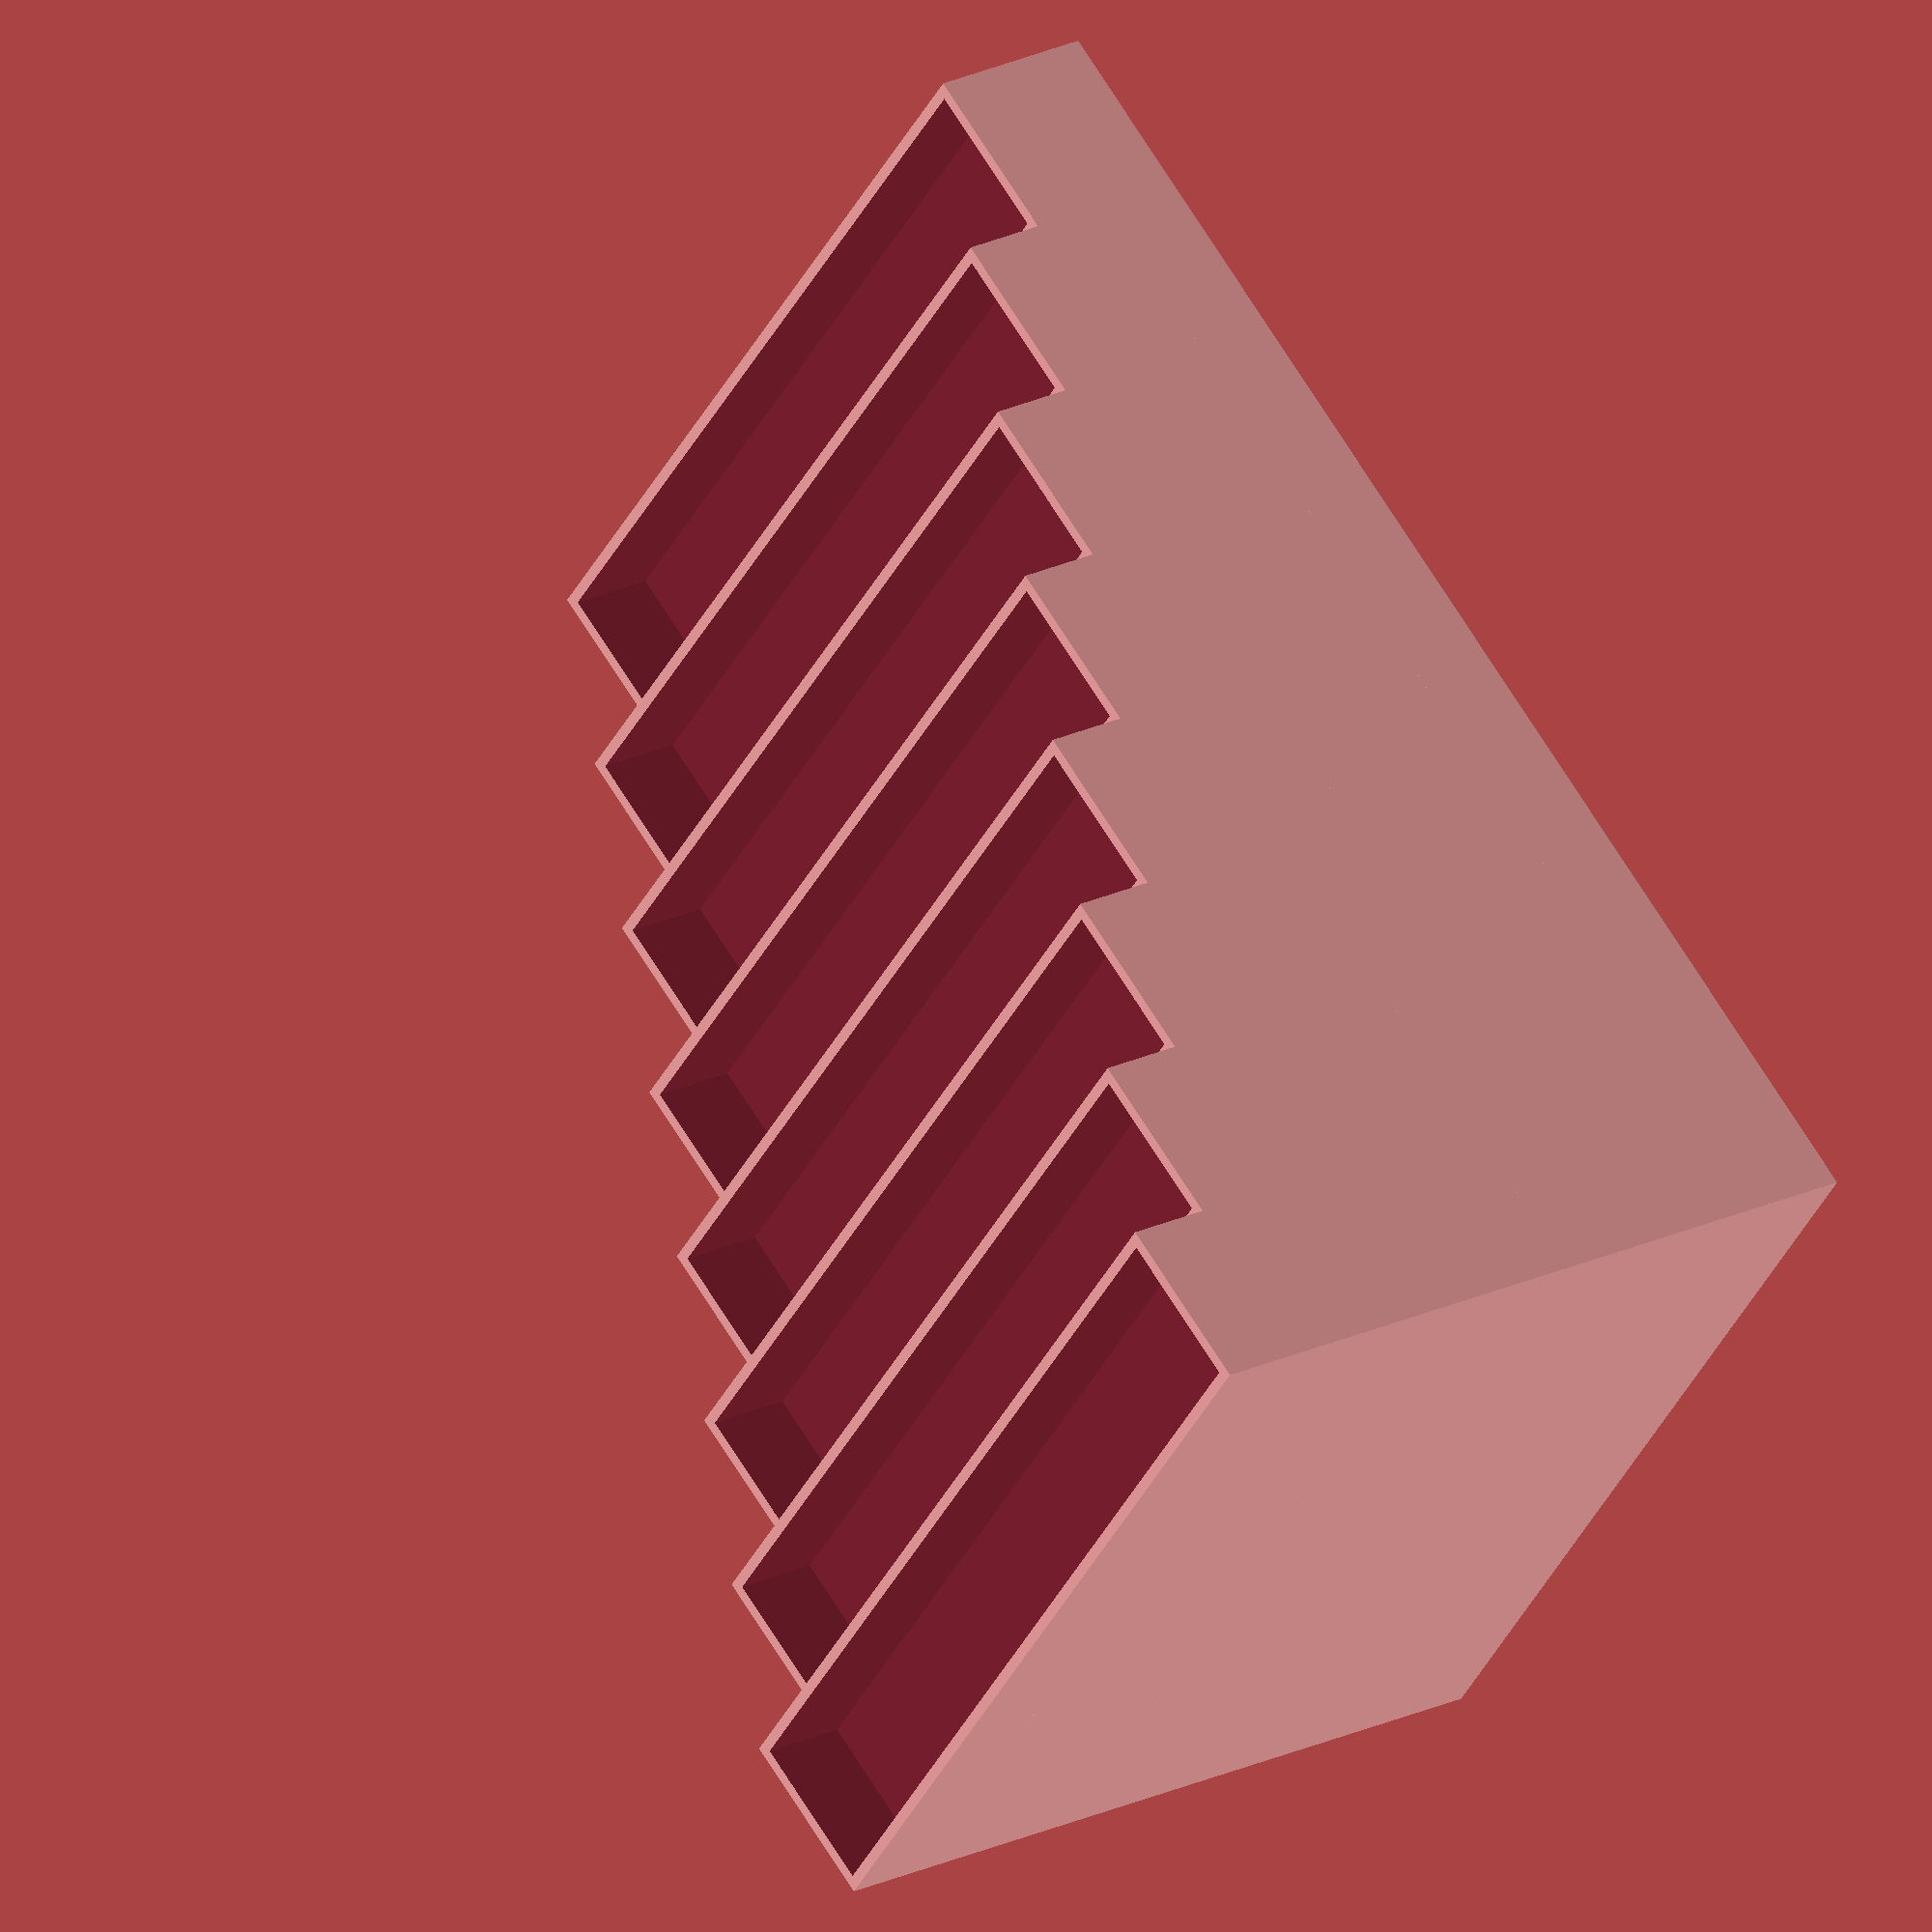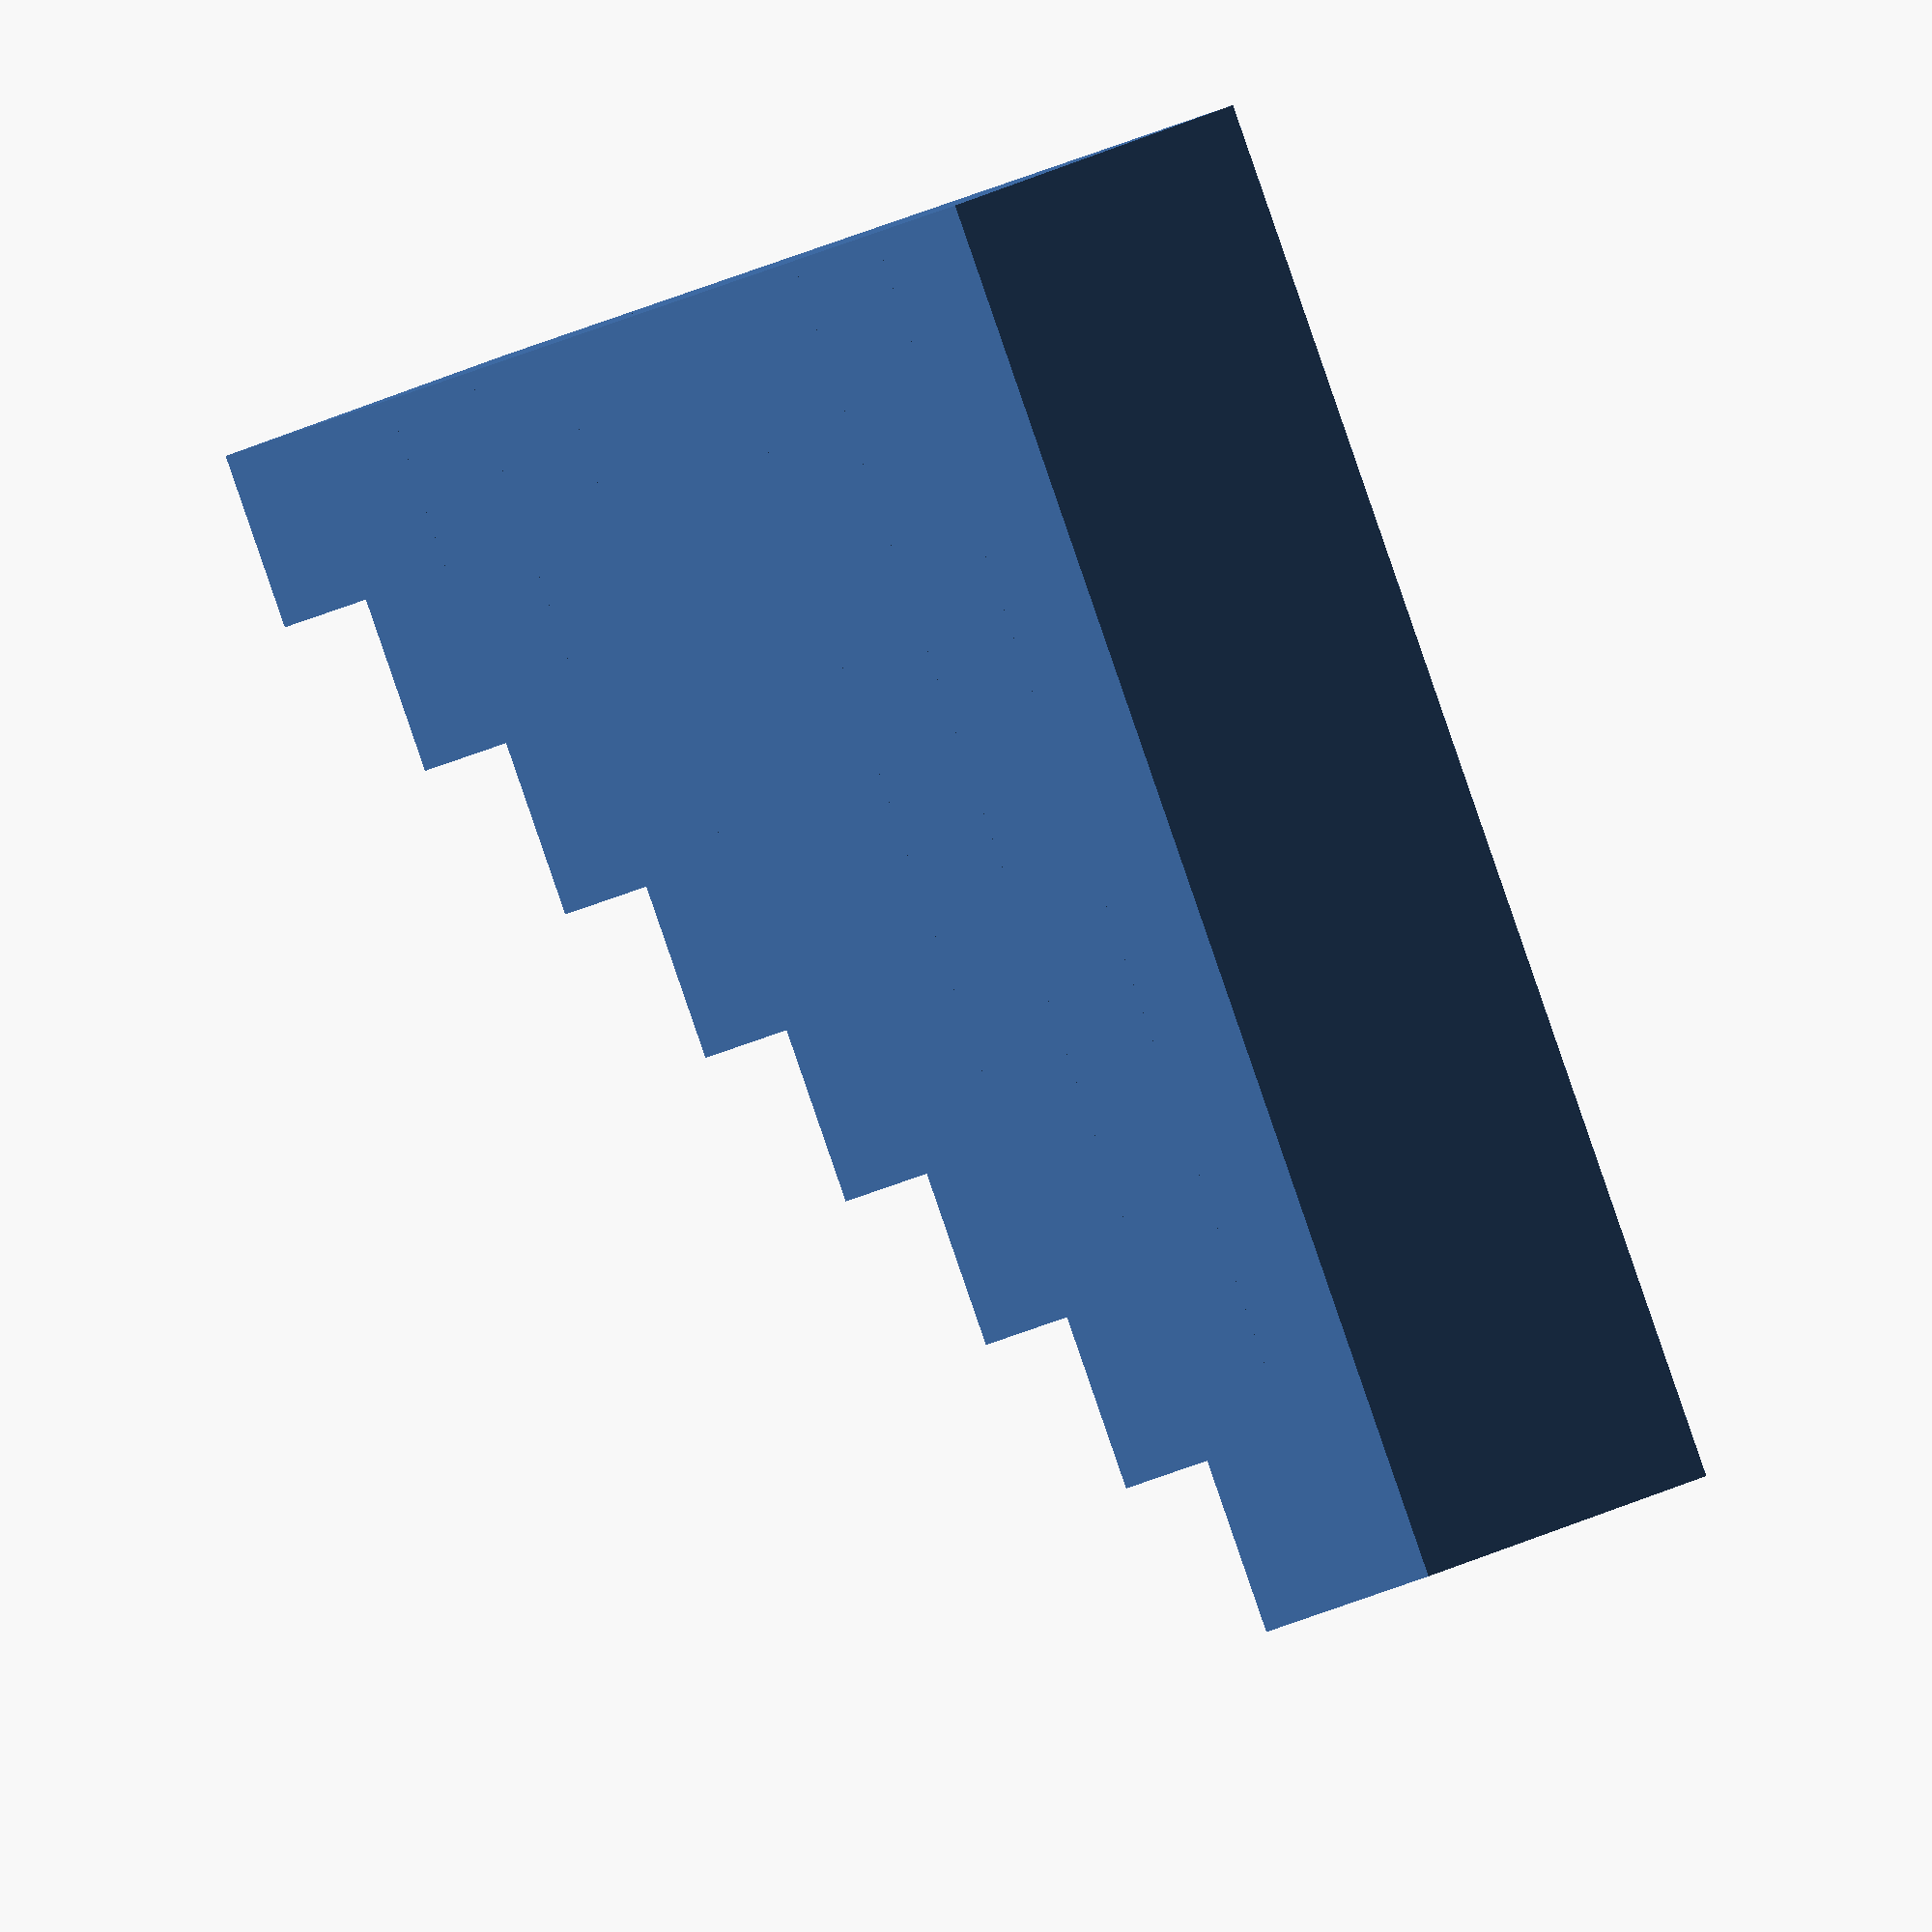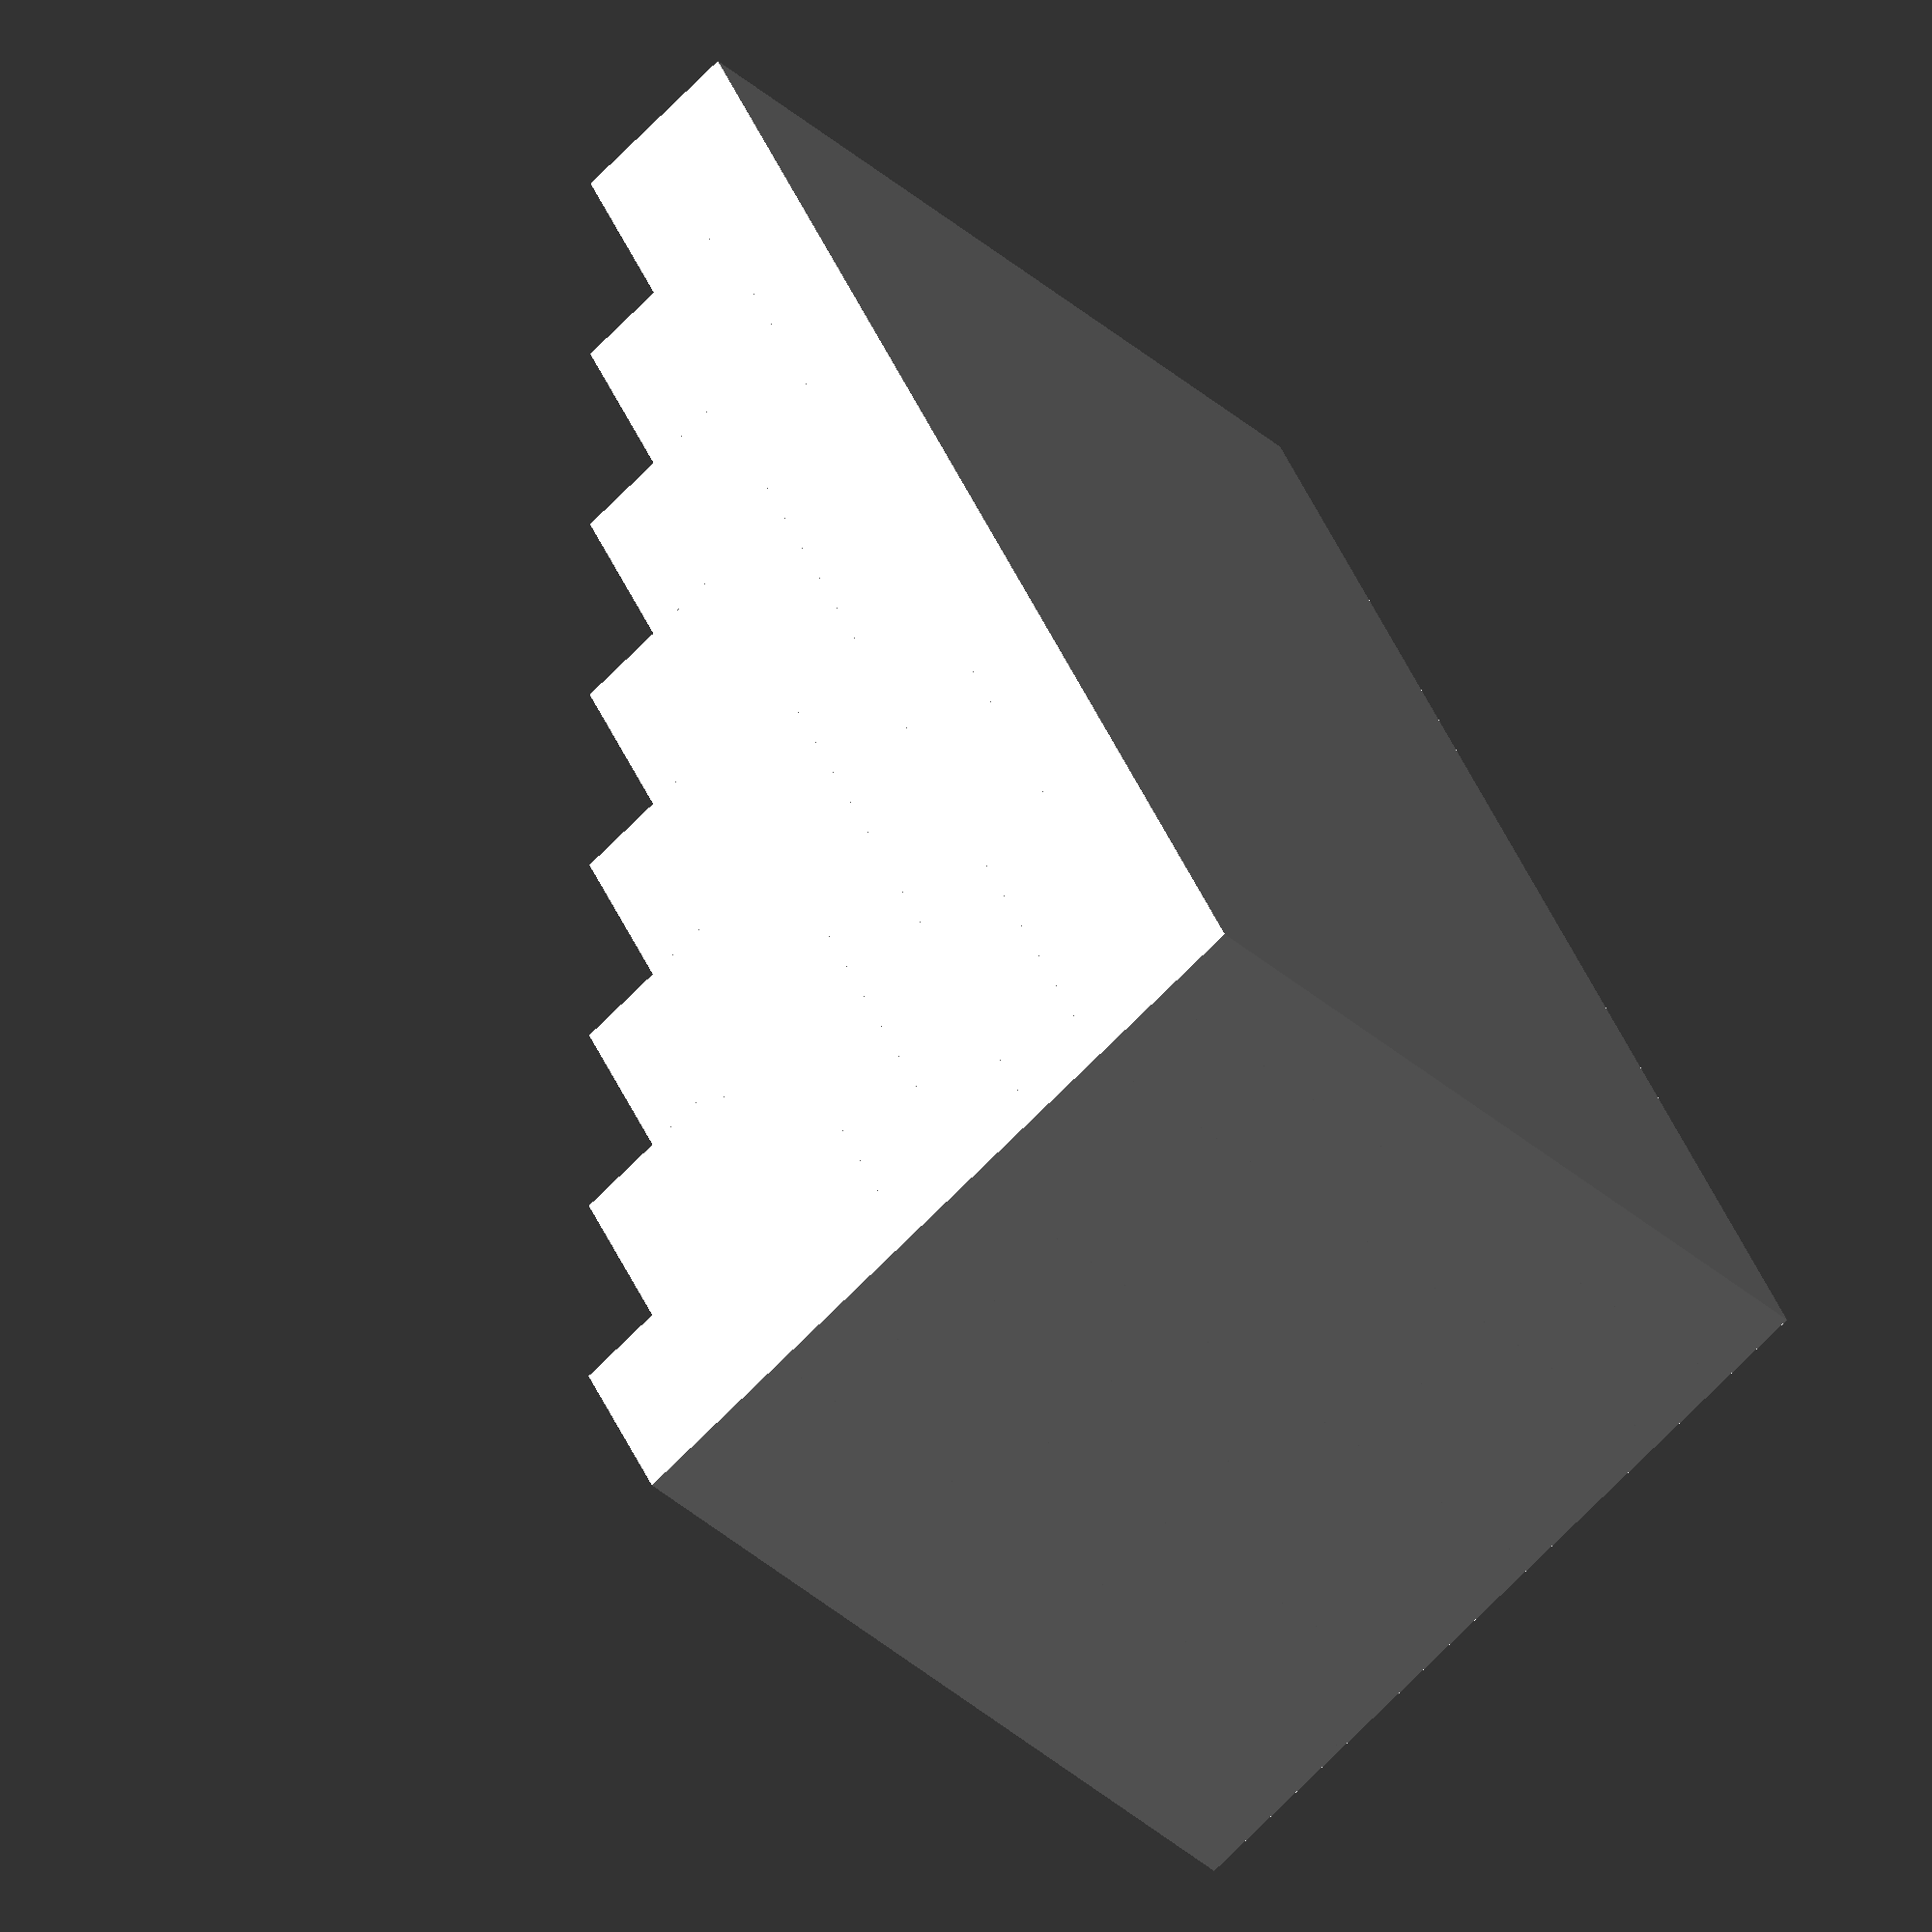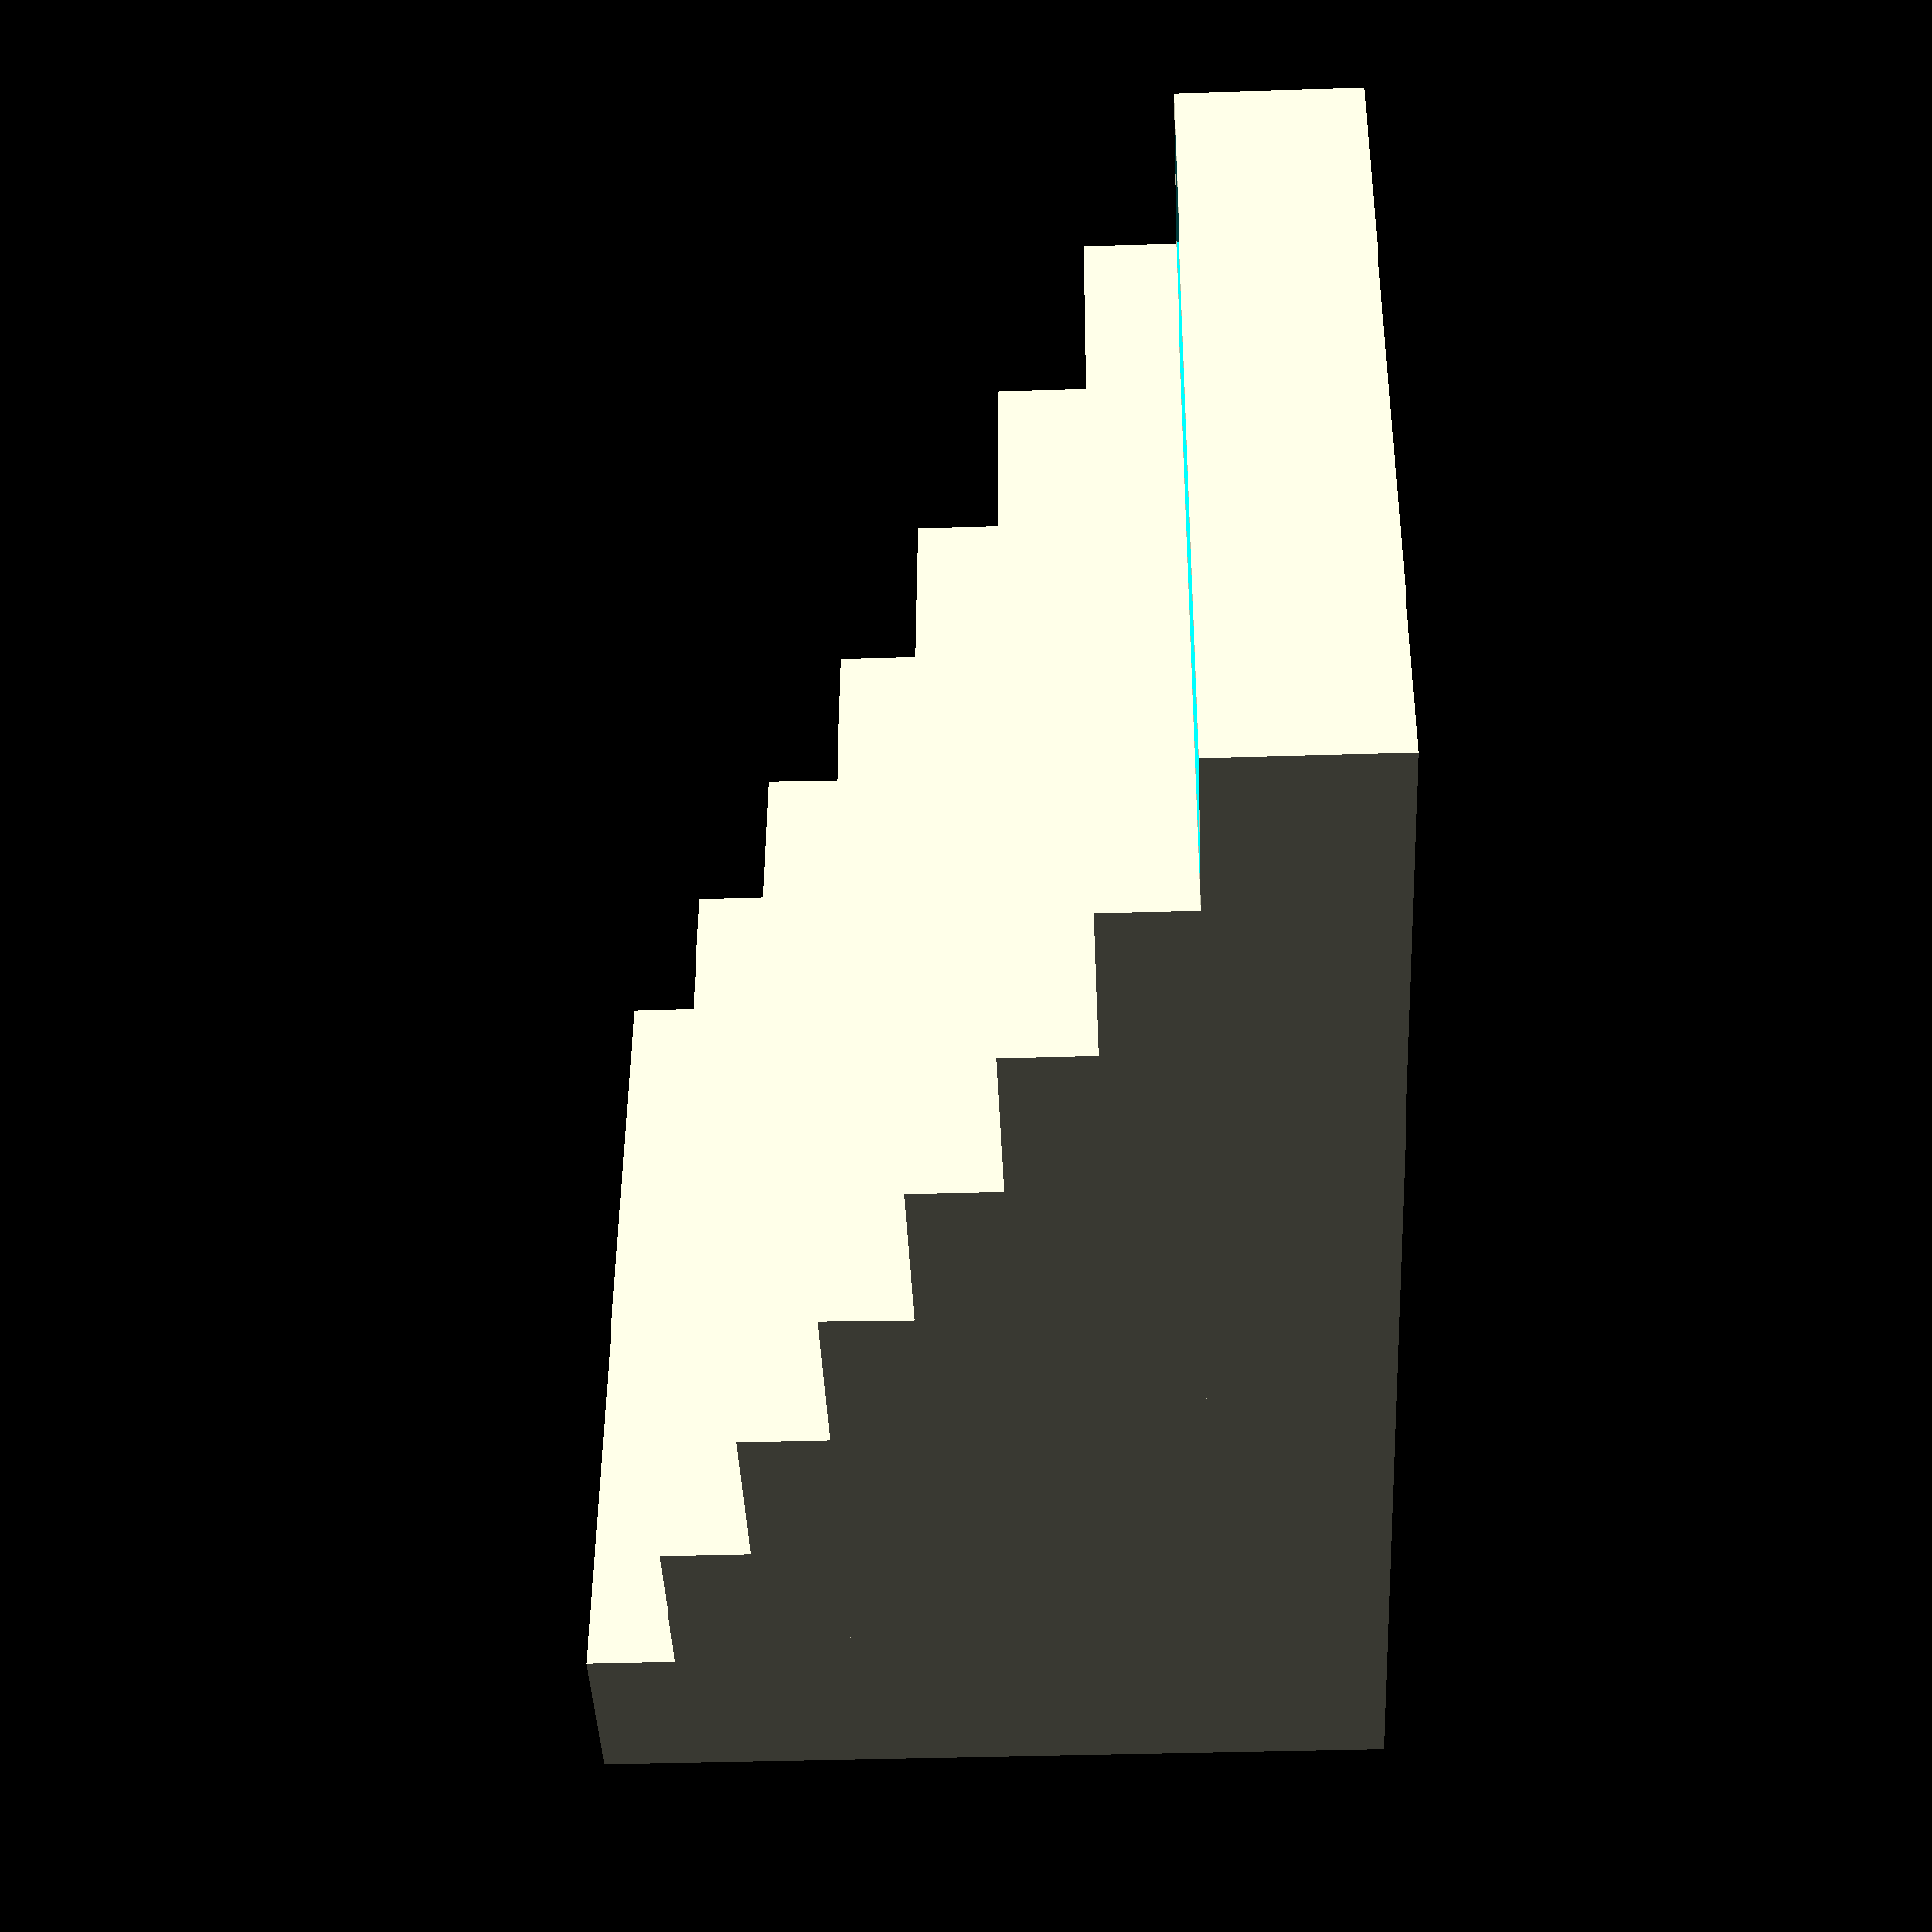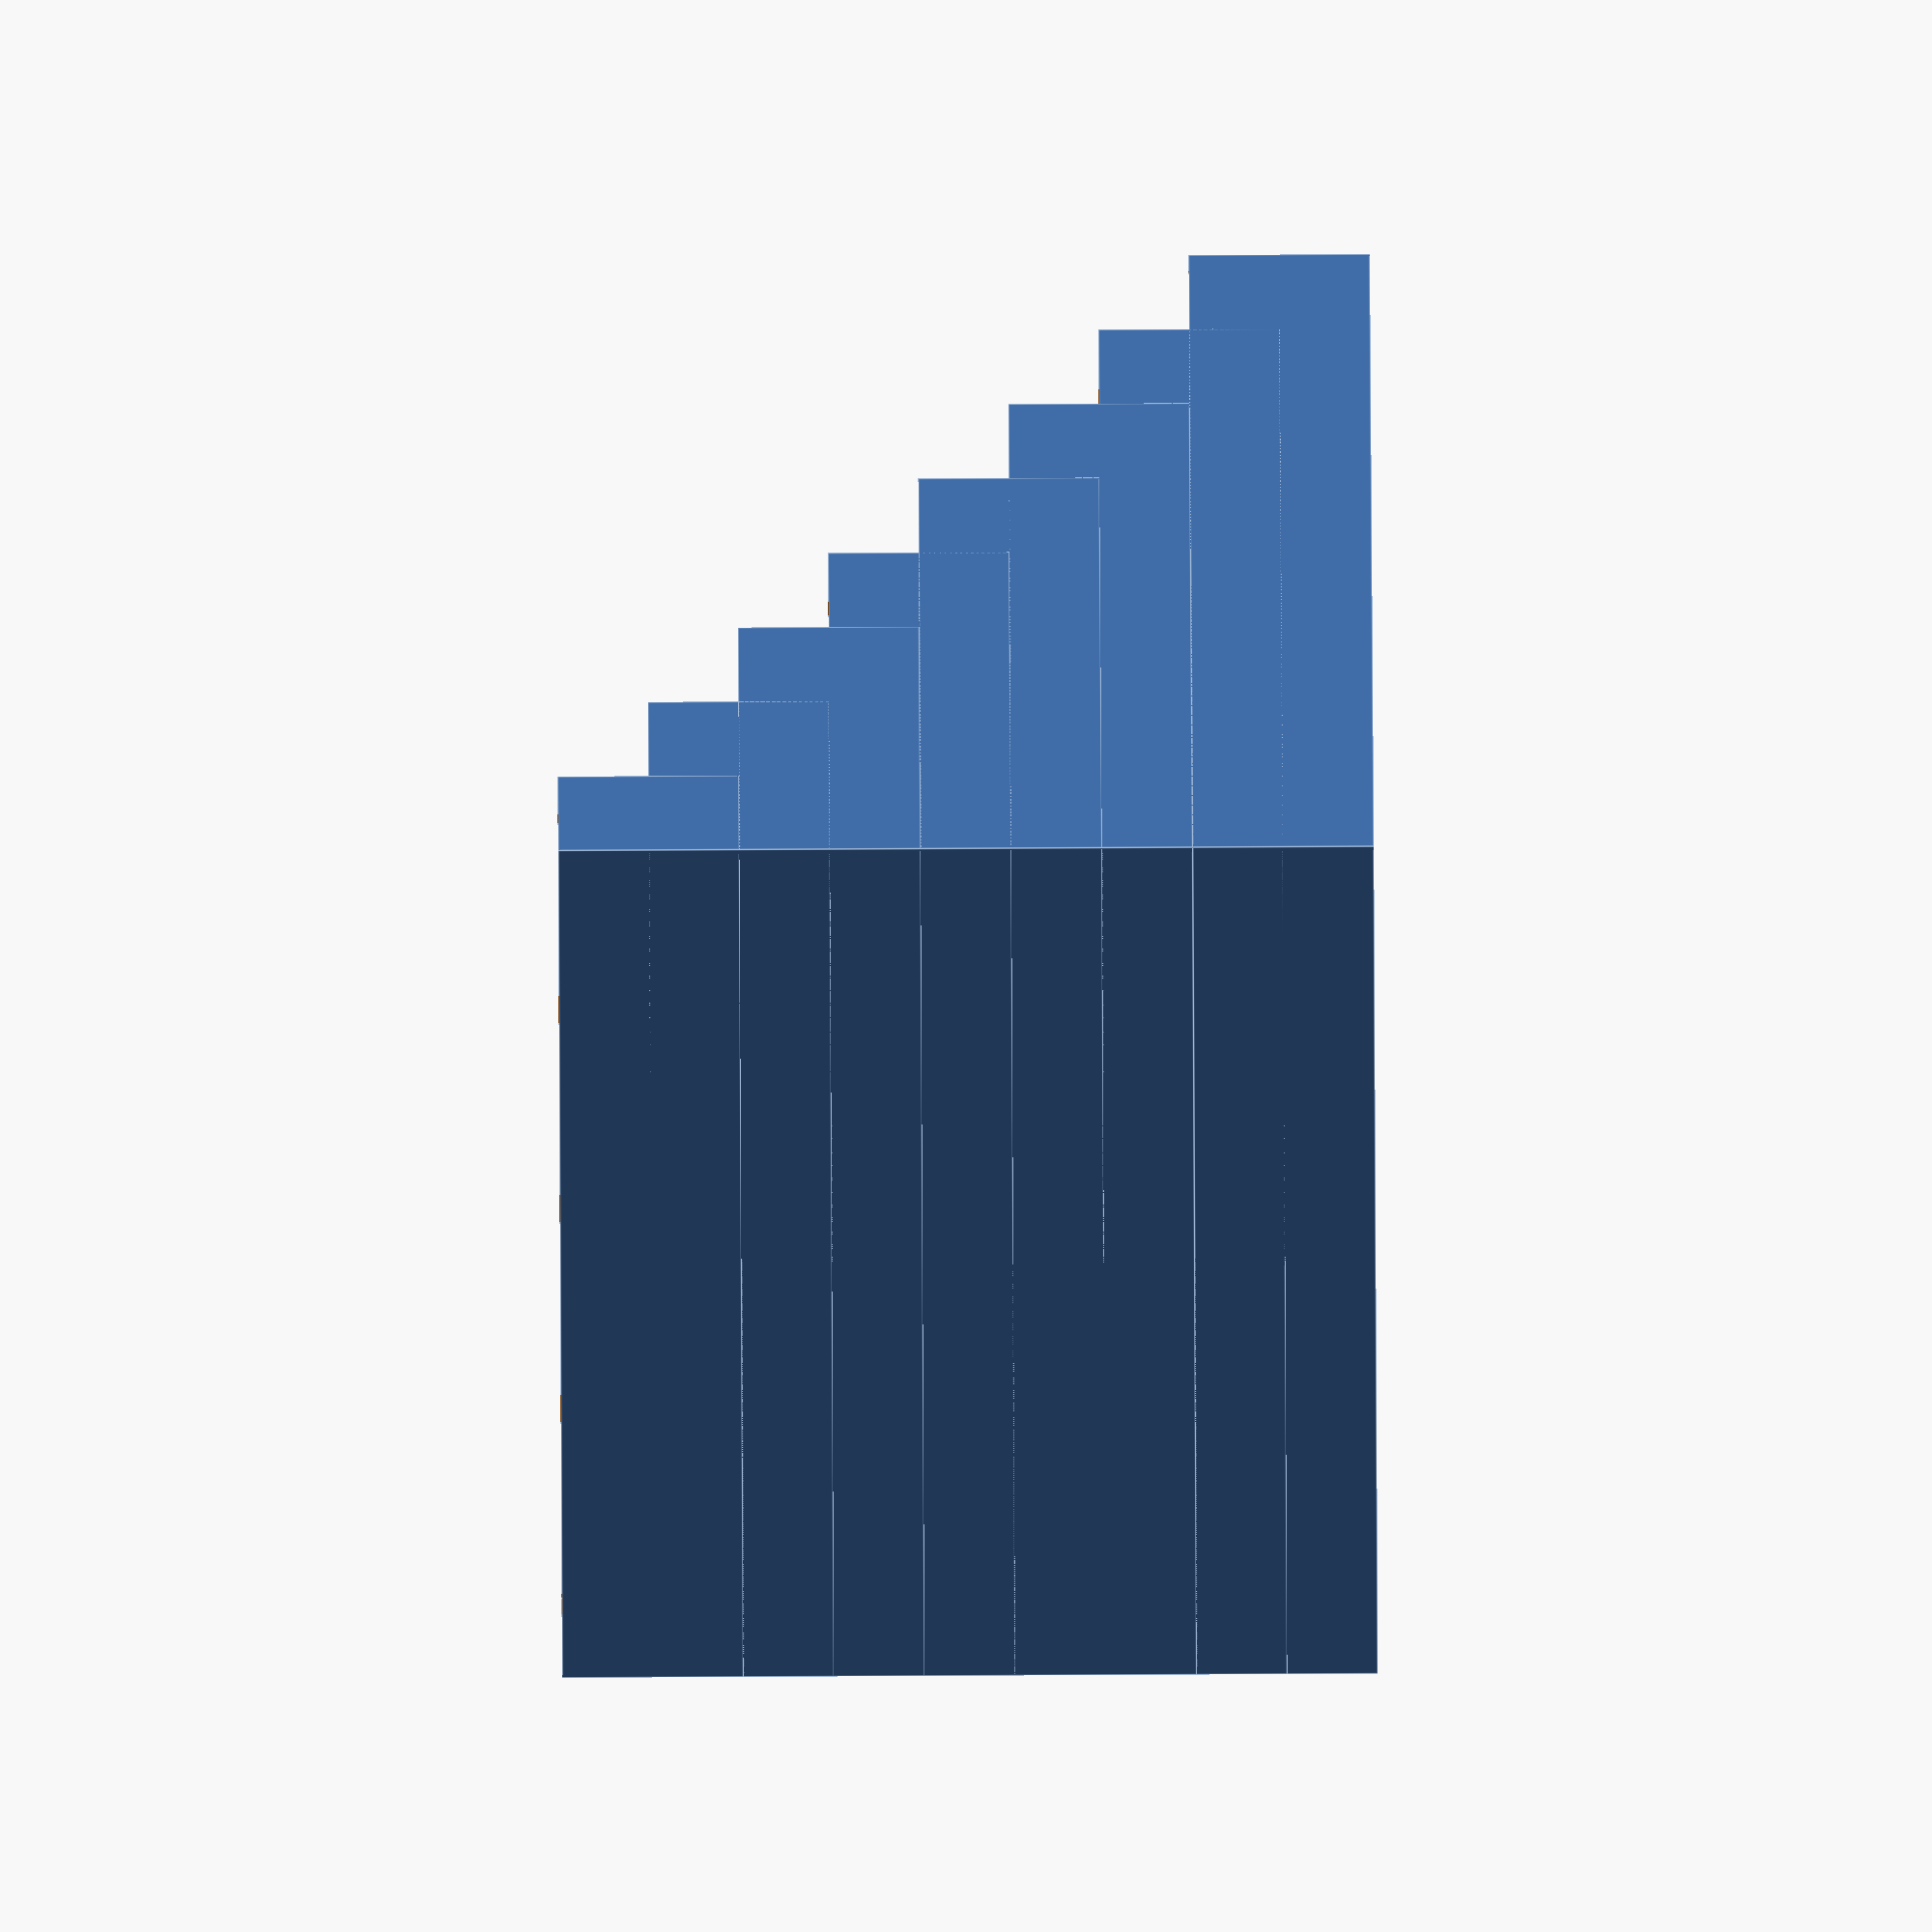
<openscad>
// width of the cartridge
cartridgeX = 117;
// depth of the cartidge
cartridgeY = 21;
// how much of the cartridge will sit in the holder
holderDepth = 18;
// thickness of the walls between each game
wallWidth = 3;
// how many cartridges that you want to fit in the holder
numCartridges = 8;


module cartridge() {
	cube([cartridgeX,cartridgeY,holderDepth]);
}
module stadium(levels, width, stairsize) {
	for ( l = [0 : levels]) {
		translate([0,0,l*(stairsize/2)])
		cube([width, (levels*stairsize)-(l*stairsize), stairsize]);
	}

}
module hullcart(levels, width, stairsize) {
	for( l = [0: levels]) {
		translate([
			(width-cartridgeX)/2,
			(l*stairsize)+((stairsize-cartridgeY)/2),
			((levels-l)*stairsize/2)])
		cartridge();
	}
}

module cartridgeHolder(){
	difference() {
		stadium(numCartridges, cartridgeX + wallWidth, cartridgeY + wallWidth);
		hullcart(numCartridges, cartridgeX + wallWidth, cartridgeY + wallWidth);
	}
}

cartridgeHolder();
</openscad>
<views>
elev=339.3 azim=308.4 roll=48.1 proj=o view=solid
elev=223.3 azim=46.8 roll=63.4 proj=o view=solid
elev=251.6 azim=209.4 roll=44.6 proj=o view=solid
elev=214.5 azim=261.3 roll=87.5 proj=p view=wireframe
elev=98.3 azim=32.4 roll=90.3 proj=o view=edges
</views>
